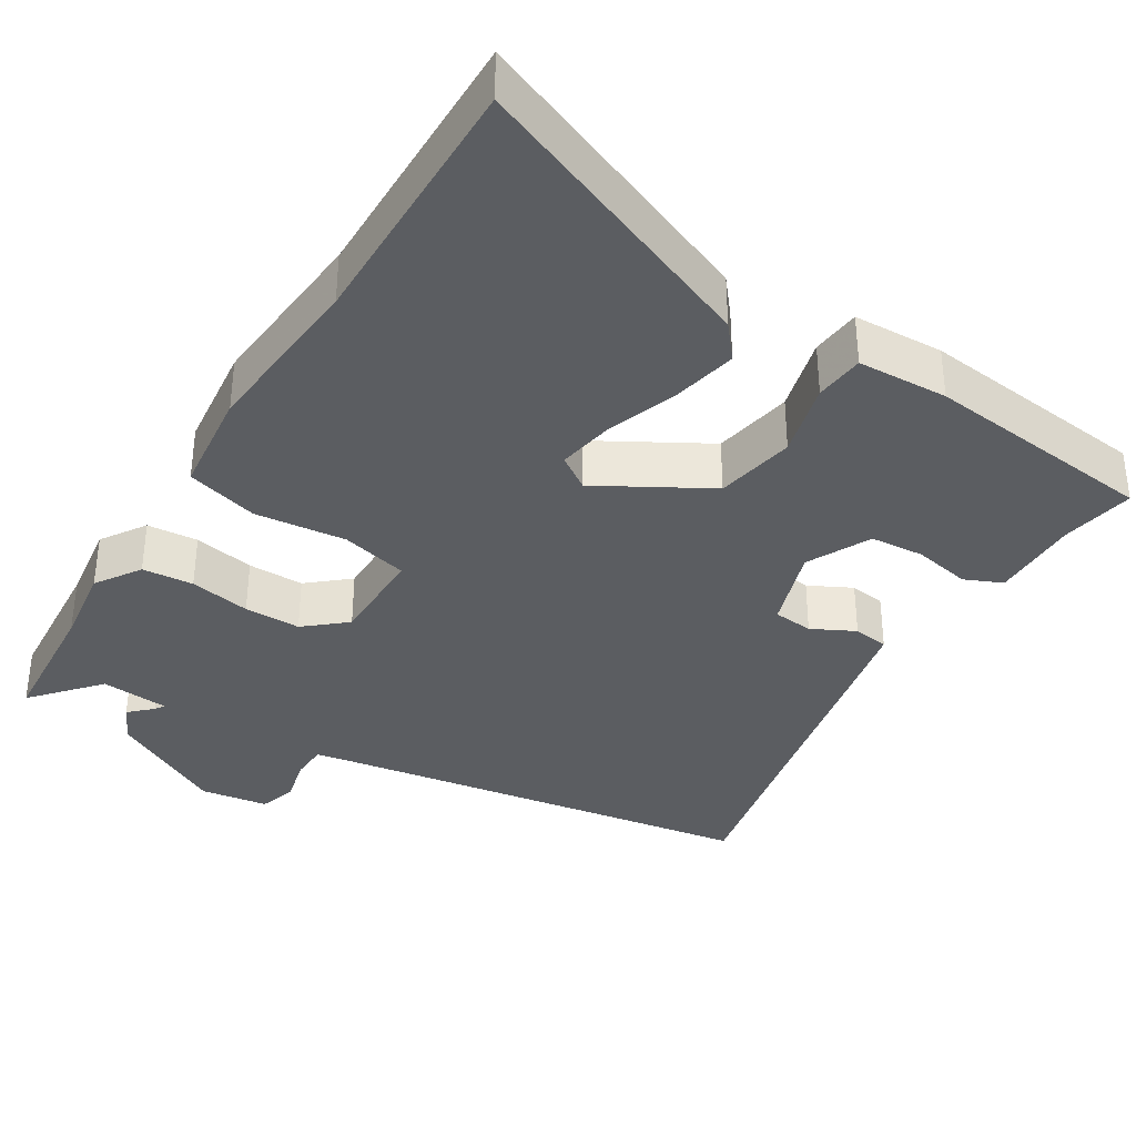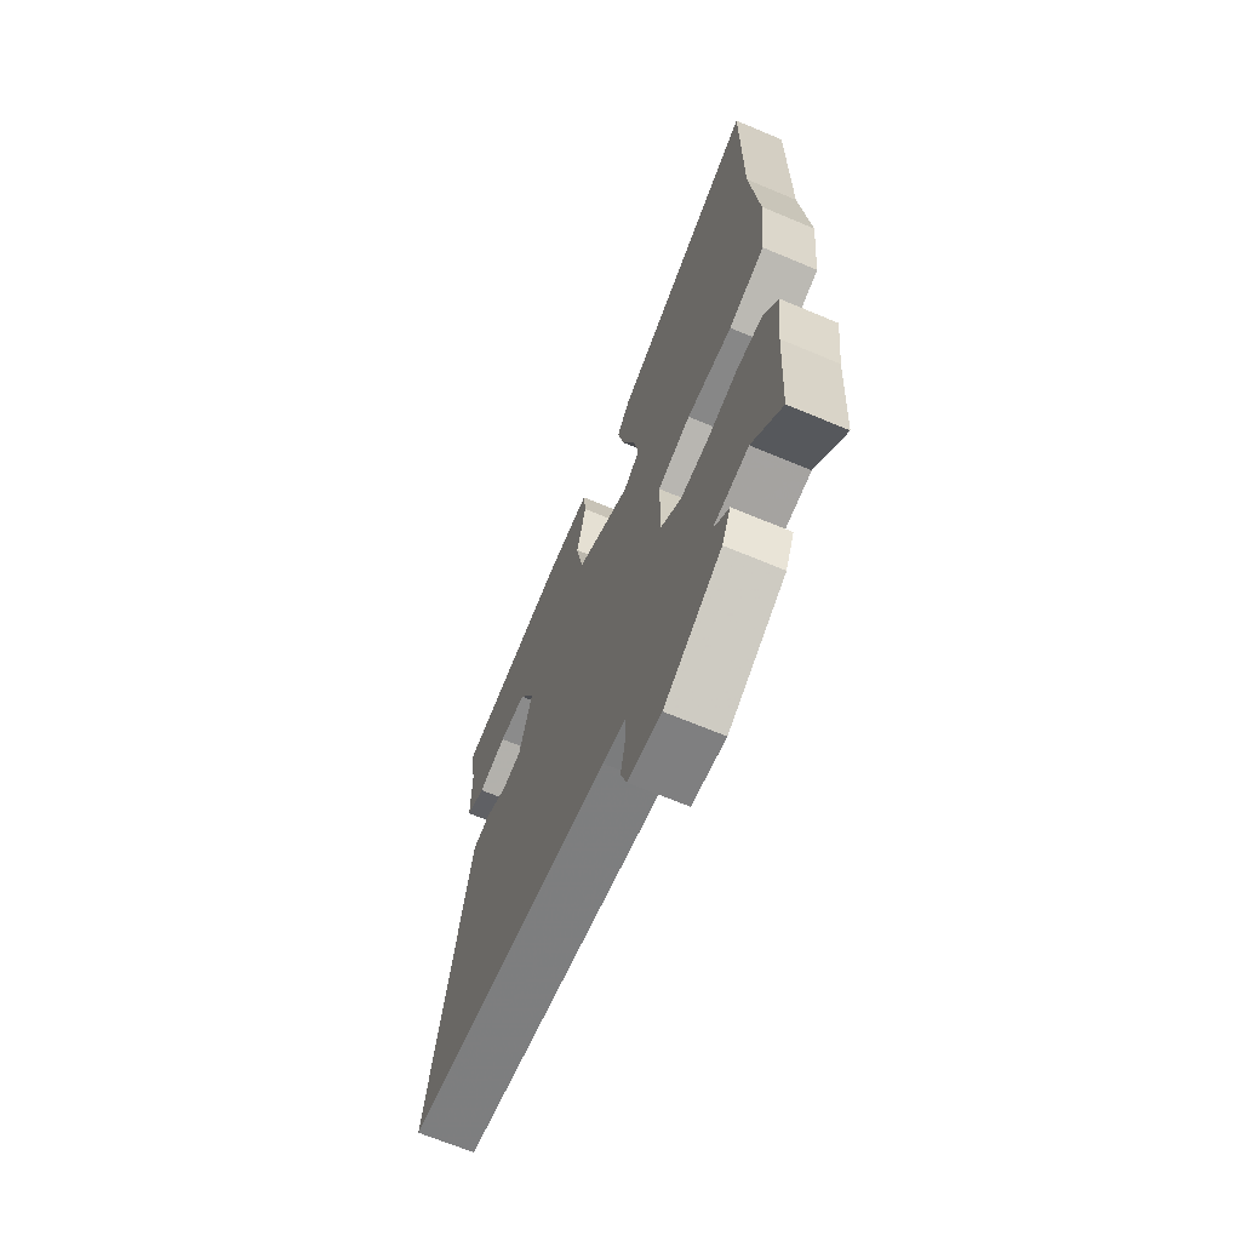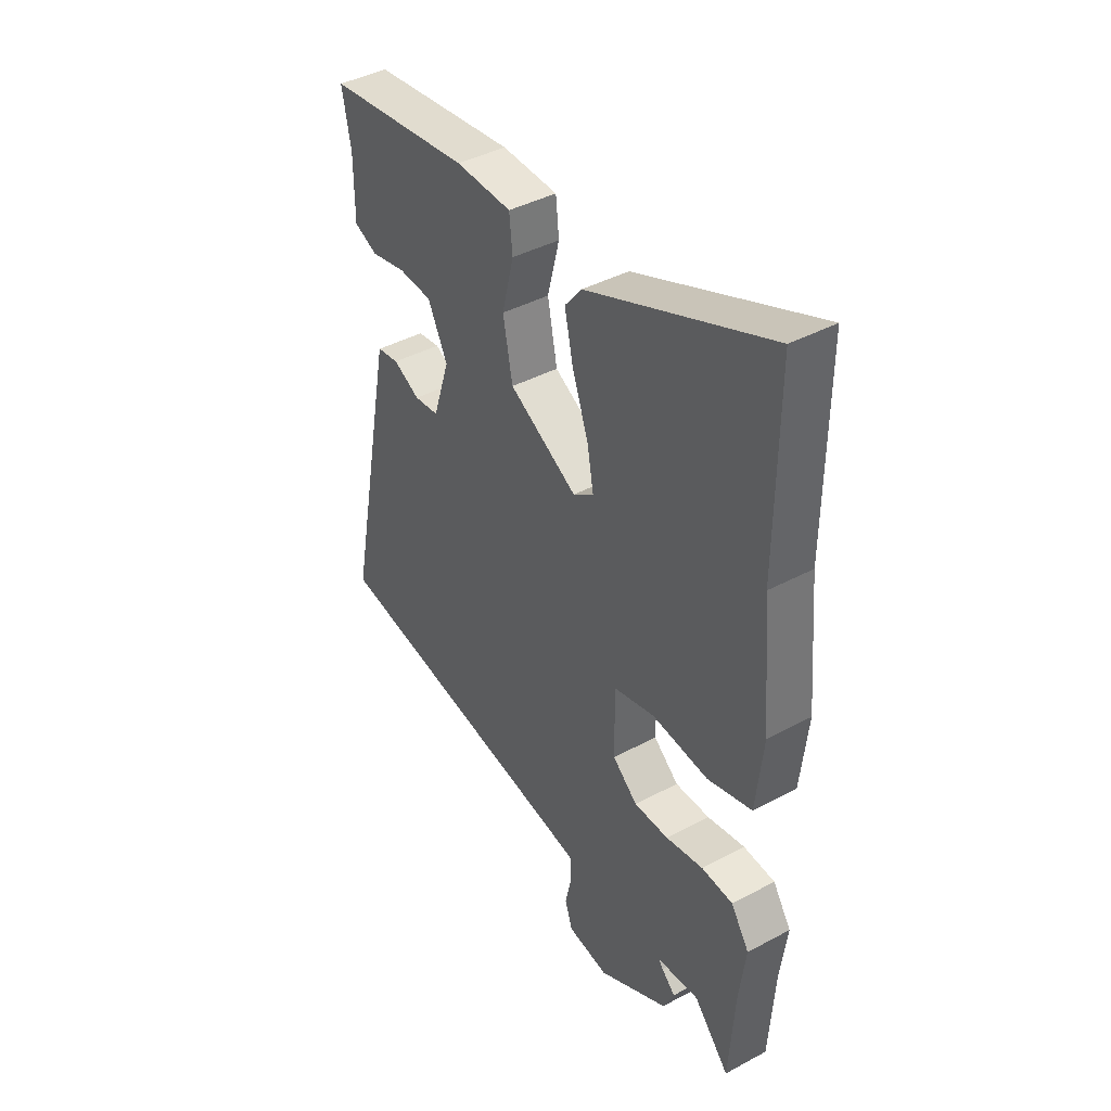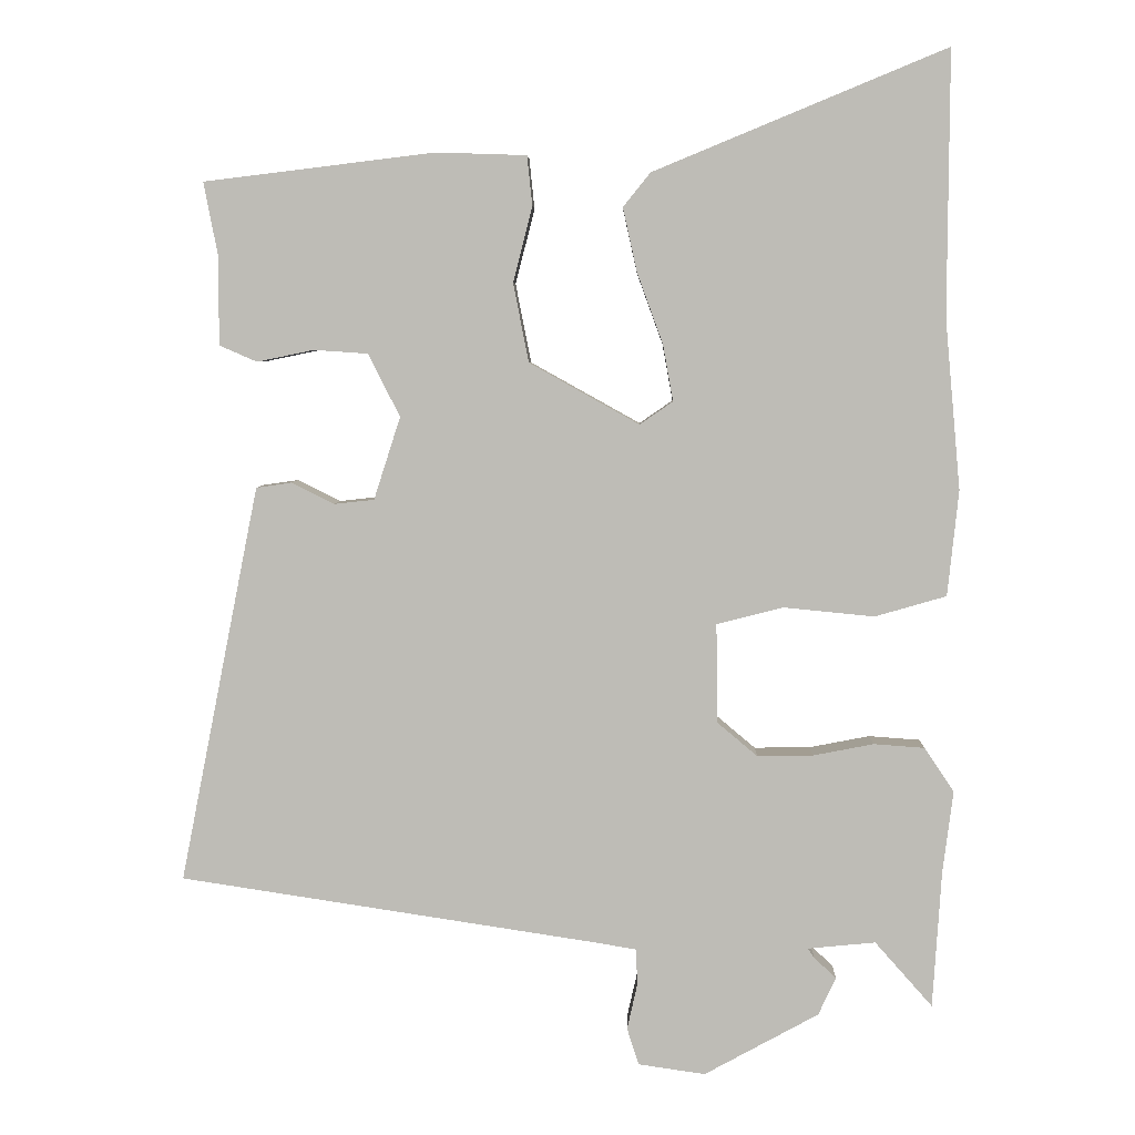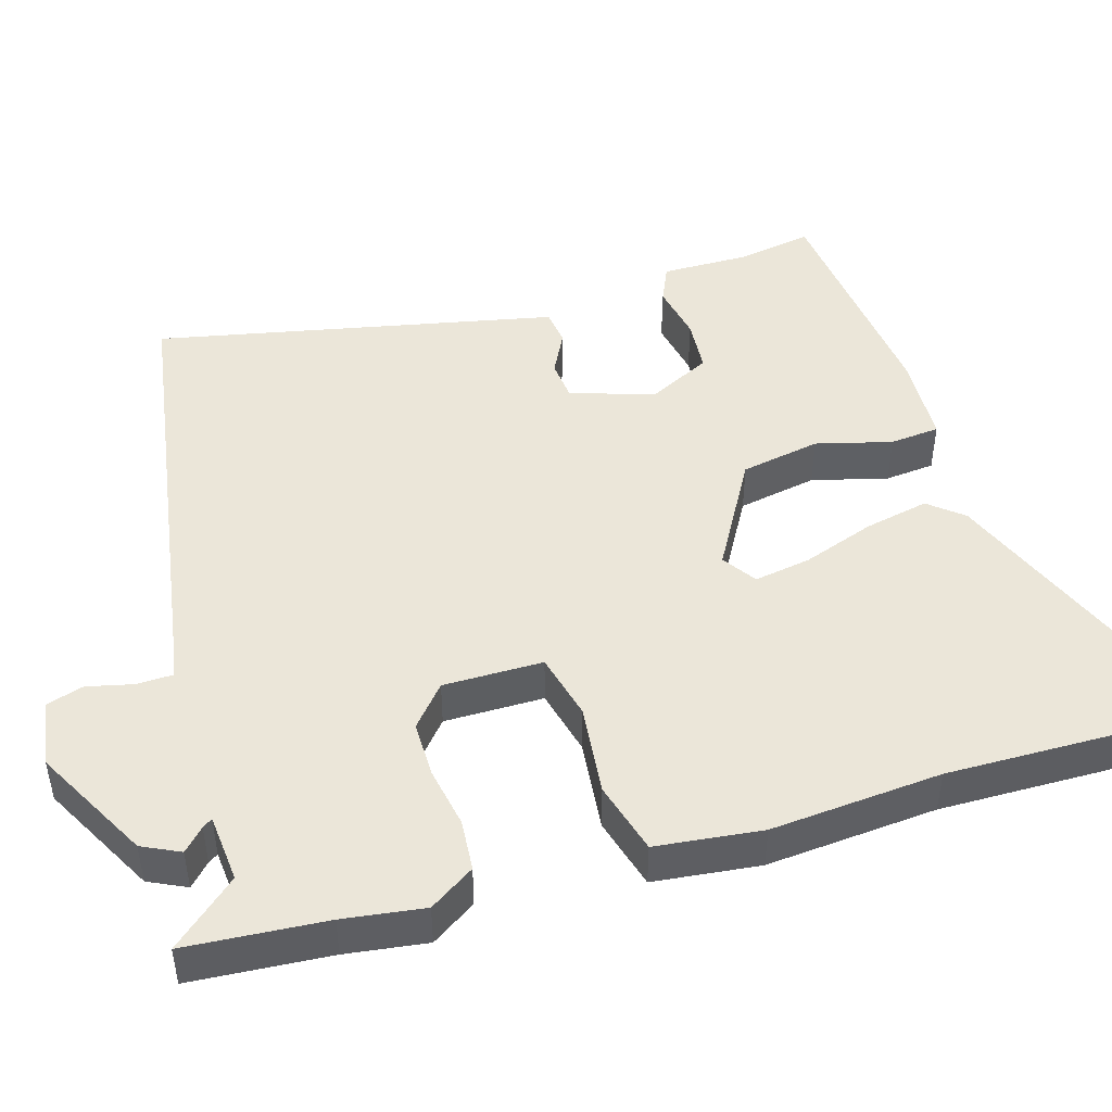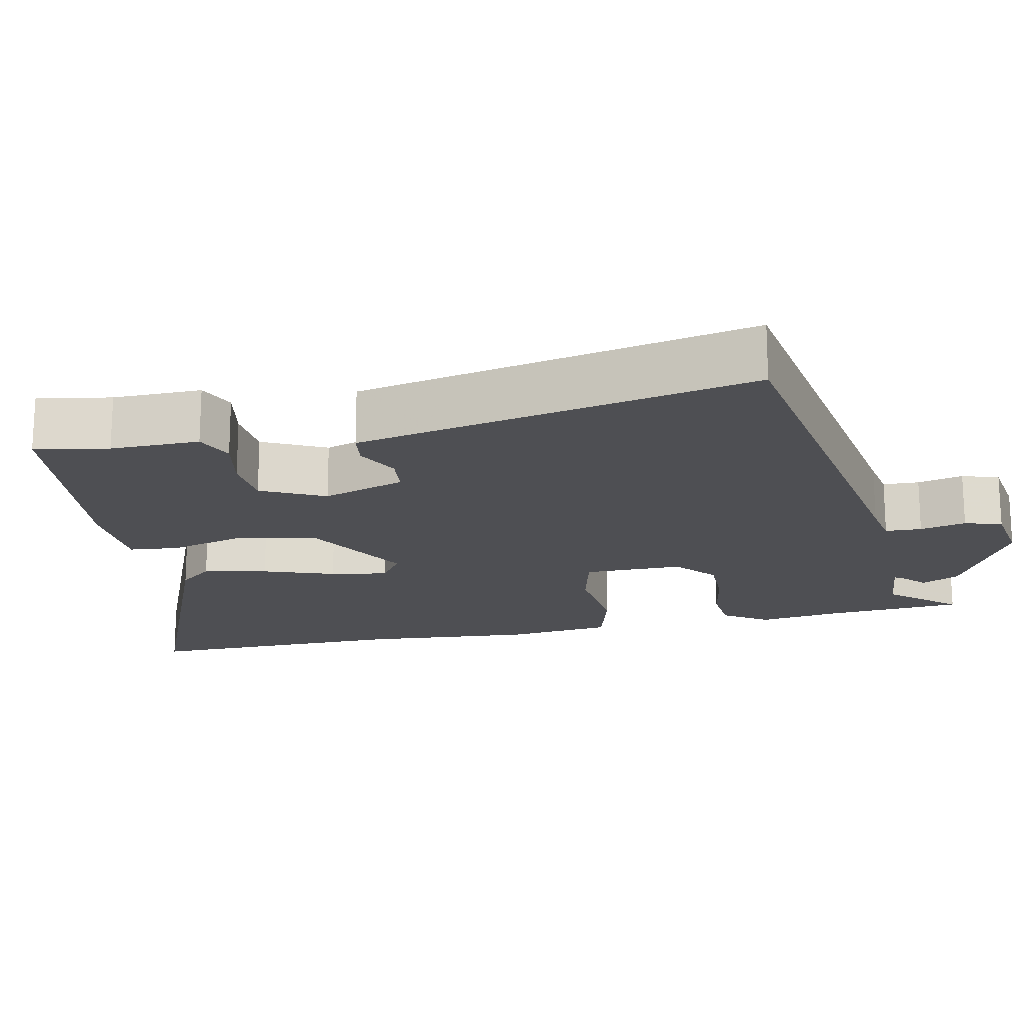
<metadata>
{"format":"obj","ext":"obj","renderer":"f3d","projection":"perspective","resolution":1024,"background":"white","views":[{"elev":-36.0,"azim":-31.2,"up":"+Y"},{"elev":-67.7,"azim":-112.8,"up":"+Z"},{"elev":41.5,"azim":-123.0,"up":"+Z"},{"elev":5.0,"azim":-178.3,"up":"+Z"},{"elev":46.7,"azim":-106.1,"up":"+Y"},{"elev":-18.2,"azim":102.5,"up":"+Y"}]}
</metadata>
<code>
v -0.499 0.07 0.317
v -0.501 0.07 0.675
v -0.104 0.07 0.511
v -0.067 0.07 0.465
v -0.086 0.07 0.379
v -0.121 0.07 0.283
v -0.135 0.07 0.206
v -0.09 0.07 0.175
v 0.059 0.07 0.258
v 0.08 0.07 0.365
v 0.054 0.07 0.467
v 0.061 0.07 0.534
v 0.183 0.07 0.538
v 0.496 0.07 0.5
v 0.477 0.07 0.401
v 0.477 0.07 0.281
v 0.426 0.07 0.259
v 0.349 0.07 0.275
v 0.276 0.07 0.27
v 0.233 0.07 0.185
v 0.269 0.07 0.073
v 0.323 0.07 0.067
v 0.381 0.07 0.096
v 0.429 0.07 0.089
v 0.452 0.07 -0.026
v 0.536 0.07 -0.449
v -0.026 0.07 -0.534
v -0.087 0.07 -0.544
v -0.089 0.07 -0.593
v -0.075 0.07 -0.655
v -0.091 0.07 -0.705
v -0.182 0.07 -0.718
v -0.337 0.07 -0.633
v -0.361 0.07 -0.582
v -0.331 0.07 -0.554
v -0.322 0.07 -0.541
v -0.414 0.07 -0.532
v -0.492 0.07 -0.62
v -0.504 0.07 -0.432
v -0.518 0.07 -0.323
v -0.478 0.07 -0.263
v -0.409 0.07 -0.258
v -0.327 0.07 -0.274
v -0.251 0.07 -0.275
v -0.196 0.07 -0.229
v -0.195 0.07 -0.095
v -0.285 0.07 -0.072
v -0.408 0.07 -0.084
v -0.505 0.07 -0.056
v -0.52 0.07 0.087
v -0.499 0 0.317
v -0.501 0 0.675
v -0.104 0 0.511
v -0.067 0 0.465
v -0.086 0 0.379
v -0.121 0 0.283
v -0.135 0 0.206
v -0.09 0 0.175
v 0.059 0 0.258
v 0.08 0 0.365
v 0.054 0 0.467
v 0.061 0 0.534
v 0.183 0 0.538
v 0.496 0 0.5
v 0.477 0 0.401
v 0.477 0 0.281
v 0.426 0 0.259
v 0.349 0 0.275
v 0.276 0 0.27
v 0.233 0 0.185
v 0.269 0 0.073
v 0.323 0 0.067
v 0.381 0 0.096
v 0.429 0 0.089
v 0.452 0 -0.026
v 0.536 0 -0.449
v -0.026 0 -0.534
v -0.087 0 -0.544
v -0.089 0 -0.593
v -0.075 0 -0.655
v -0.091 0 -0.705
v -0.182 0 -0.718
v -0.337 0 -0.633
v -0.361 0 -0.582
v -0.331 0 -0.554
v -0.322 0 -0.541
v -0.414 0 -0.532
v -0.492 0 -0.62
v -0.504 0 -0.432
v -0.518 0 -0.323
v -0.478 0 -0.263
v -0.409 0 -0.258
v -0.327 0 -0.274
v -0.251 0 -0.275
v -0.196 0 -0.229
v -0.195 0 -0.095
v -0.285 0 -0.072
v -0.408 0 -0.084
v -0.505 0 -0.056
v -0.52 0 0.087
f 49 50 1
f 48 49 1
f 47 48 1
f 1 2 3
f 47 1 3
f 46 47 3
f 45 46 3
f 41 42 43
f 40 41 43
f 39 40 43
f 39 43 44
f 38 39 44
f 37 38 44
f 36 37 44 45
f 33 34 35
f 32 33 35
f 31 32 35
f 30 31 35
f 29 30 35
f 28 29 35 36
f 27 28 36 45
f 26 27 45
f 25 26 45
f 24 25 45
f 23 24 45
f 22 23 45
f 15 16 17 18
f 15 18 19
f 14 15 19
f 13 14 19
f 12 13 19
f 11 12 19
f 10 11 19
f 9 10 19 20
f 3 4 5 6
f 3 6 7
f 45 3 7
f 21 22 45
f 20 21 45
f 9 20 45
f 8 9 45
f 7 8 45
f 51 100 99
f 51 99 98
f 51 98 97
f 53 52 51
f 53 51 97
f 53 97 96
f 53 96 95
f 93 92 91
f 93 91 90
f 93 90 89
f 94 93 89
f 94 89 88
f 94 88 87
f 95 94 87 86
f 85 84 83
f 85 83 82
f 85 82 81
f 85 81 80
f 85 80 79
f 86 85 79 78
f 95 86 78 77
f 95 77 76
f 95 76 75
f 95 75 74
f 95 74 73
f 95 73 72
f 68 67 66 65
f 69 68 65
f 69 65 64
f 69 64 63
f 69 63 62
f 69 62 61
f 69 61 60
f 70 69 60 59
f 56 55 54 53
f 57 56 53
f 57 53 95
f 95 72 71
f 95 71 70
f 95 70 59
f 95 59 58
f 95 58 57
f 1 51 52 2
f 2 52 53 3
f 3 53 54 4
f 4 54 55 5
f 5 55 56 6
f 6 56 57 7
f 7 57 58 8
f 8 58 59 9
f 9 59 60 10
f 10 60 61 11
f 11 61 62 12
f 12 62 63 13
f 13 63 64 14
f 14 64 65 15
f 15 65 66 16
f 16 66 67 17
f 17 67 68 18
f 18 68 69 19
f 19 69 70 20
f 20 70 71 21
f 21 71 72 22
f 22 72 73 23
f 23 73 74 24
f 24 74 75 25
f 25 75 76 26
f 26 76 77 27
f 27 77 78 28
f 28 78 79 29
f 29 79 80 30
f 30 80 81 31
f 31 81 82 32
f 32 82 83 33
f 33 83 84 34
f 34 84 85 35
f 35 85 86 36
f 36 86 87 37
f 37 87 88 38
f 38 88 89 39
f 39 89 90 40
f 40 90 91 41
f 41 91 92 42
f 42 92 93 43
f 43 93 94 44
f 44 94 95 45
f 45 95 96 46
f 46 96 97 47
f 47 97 98 48
f 48 98 99 49
f 49 99 100 50
f 50 100 51 1

</code>
